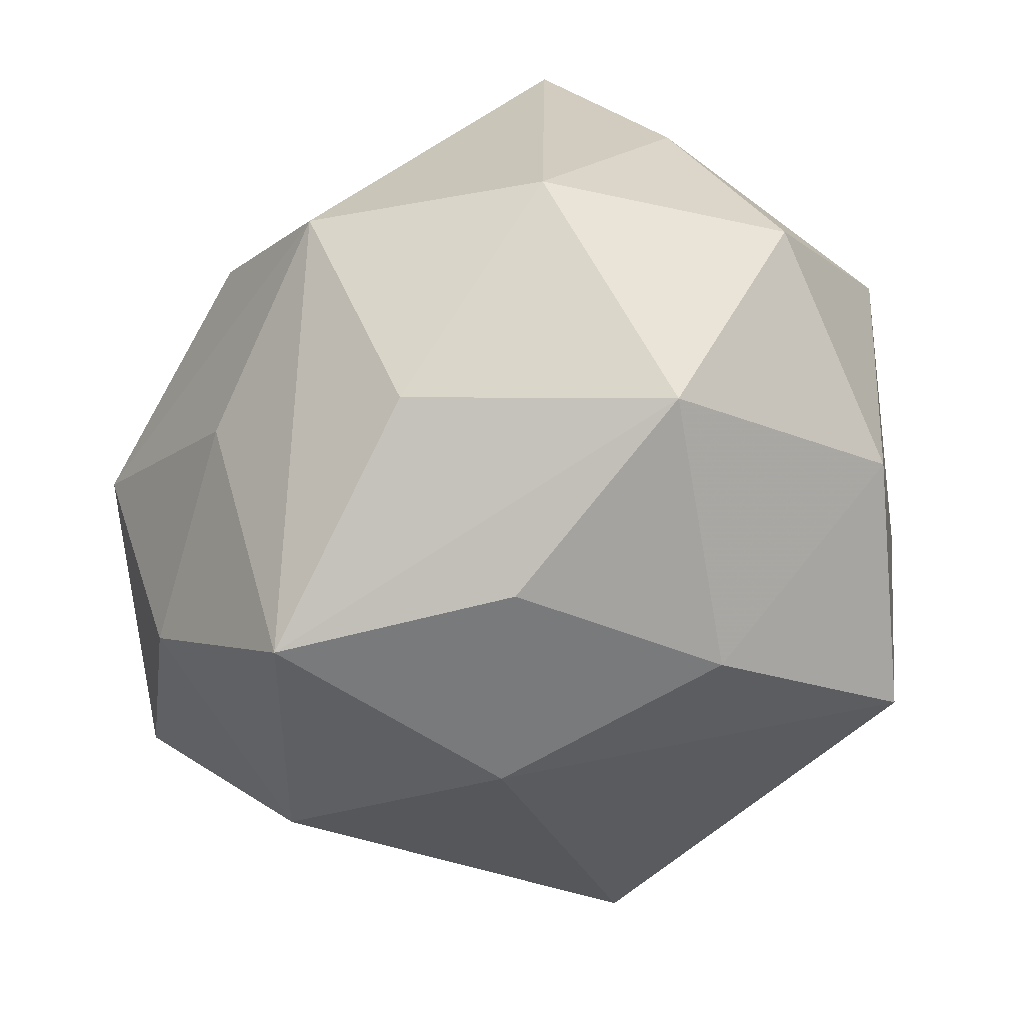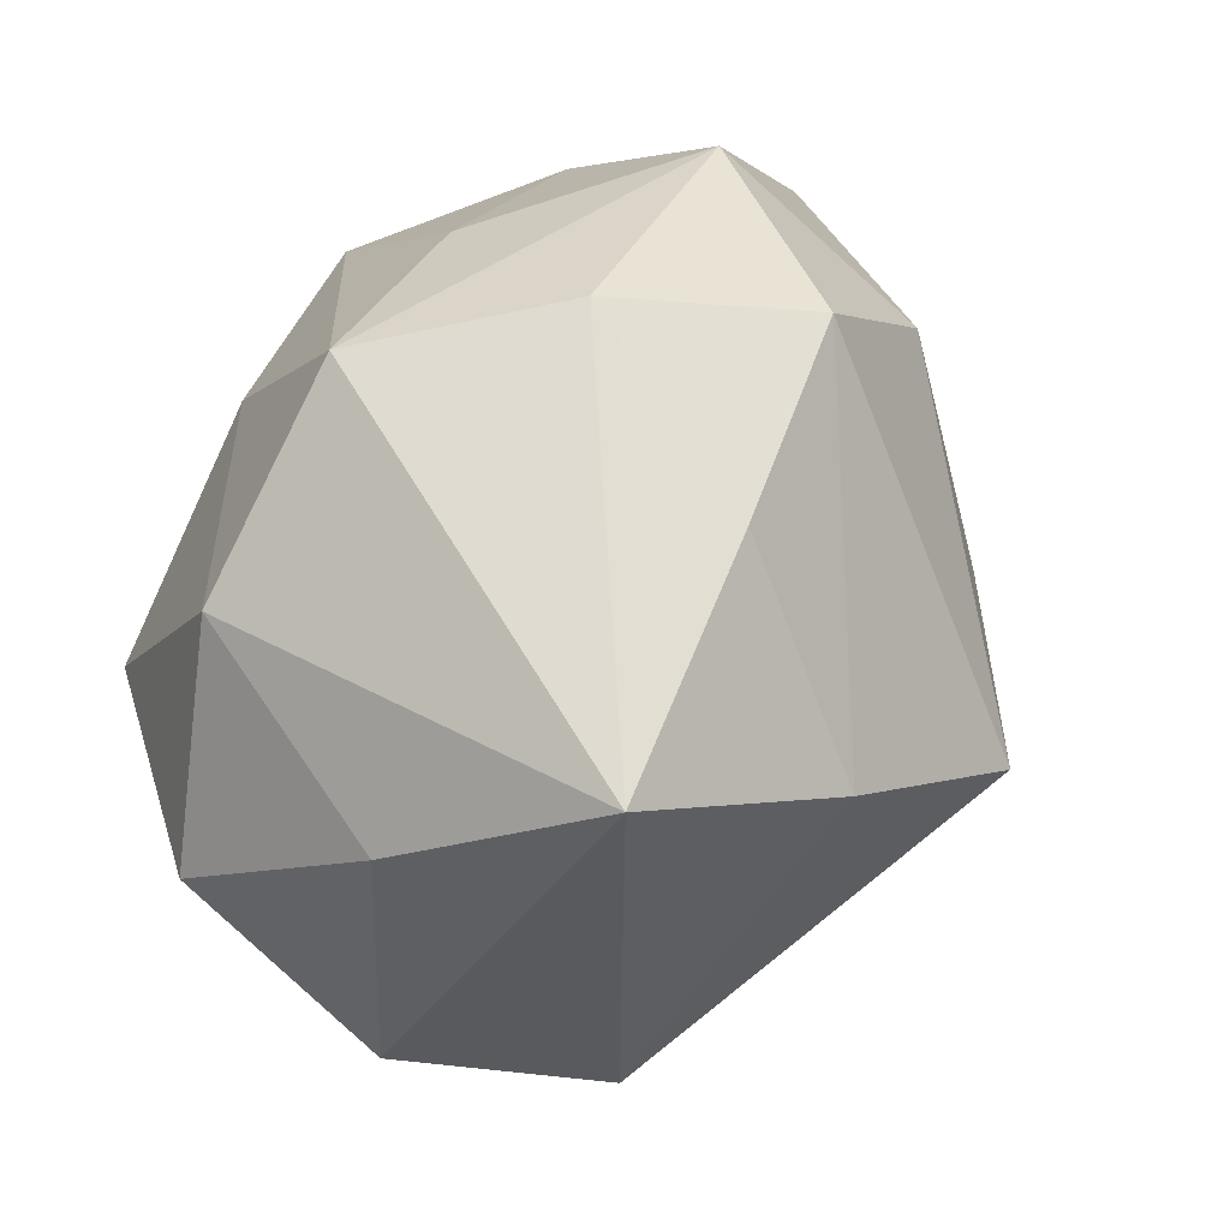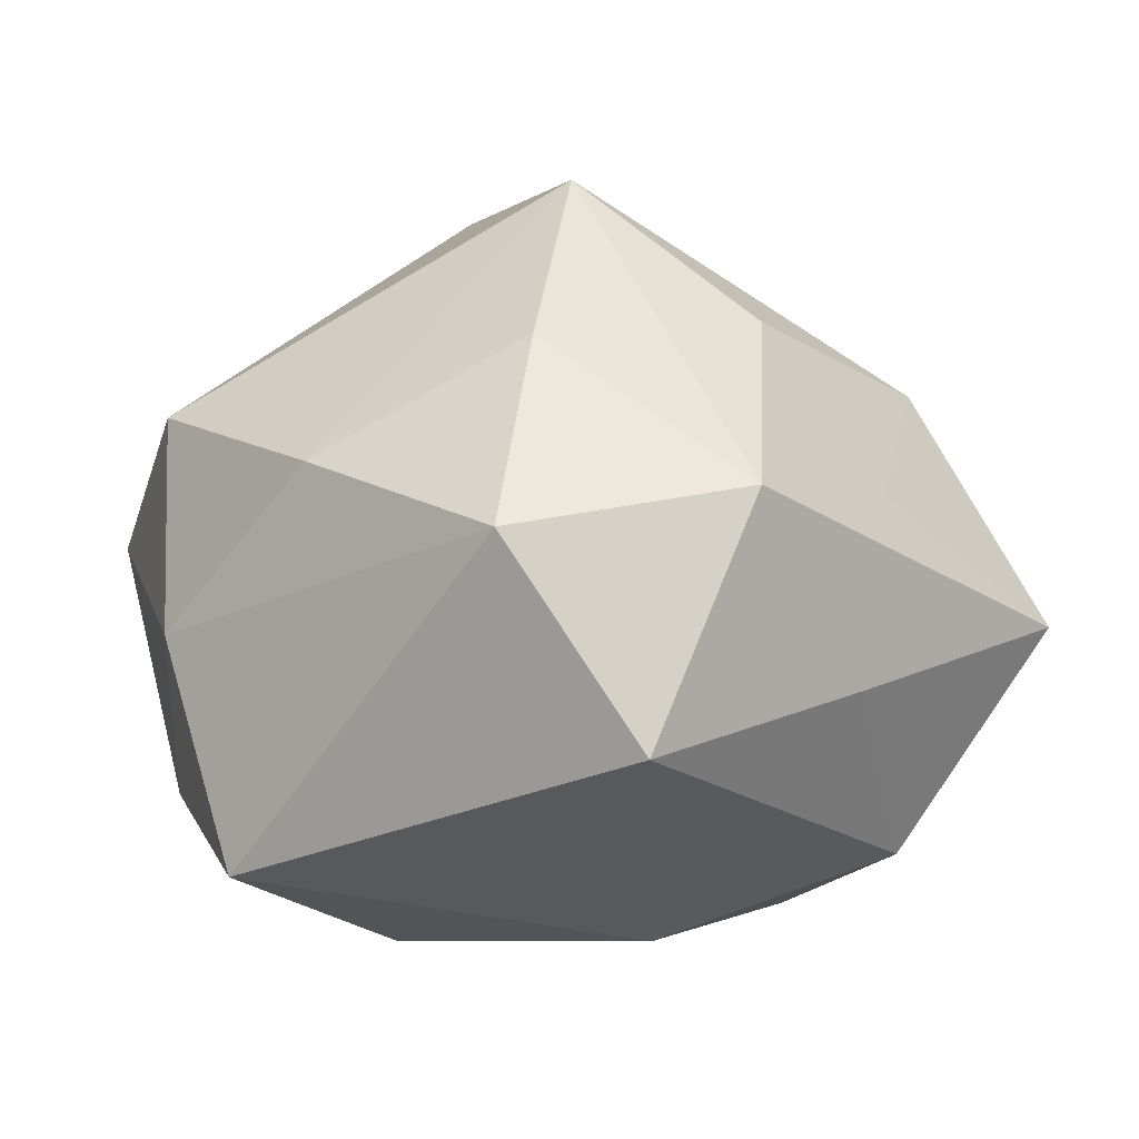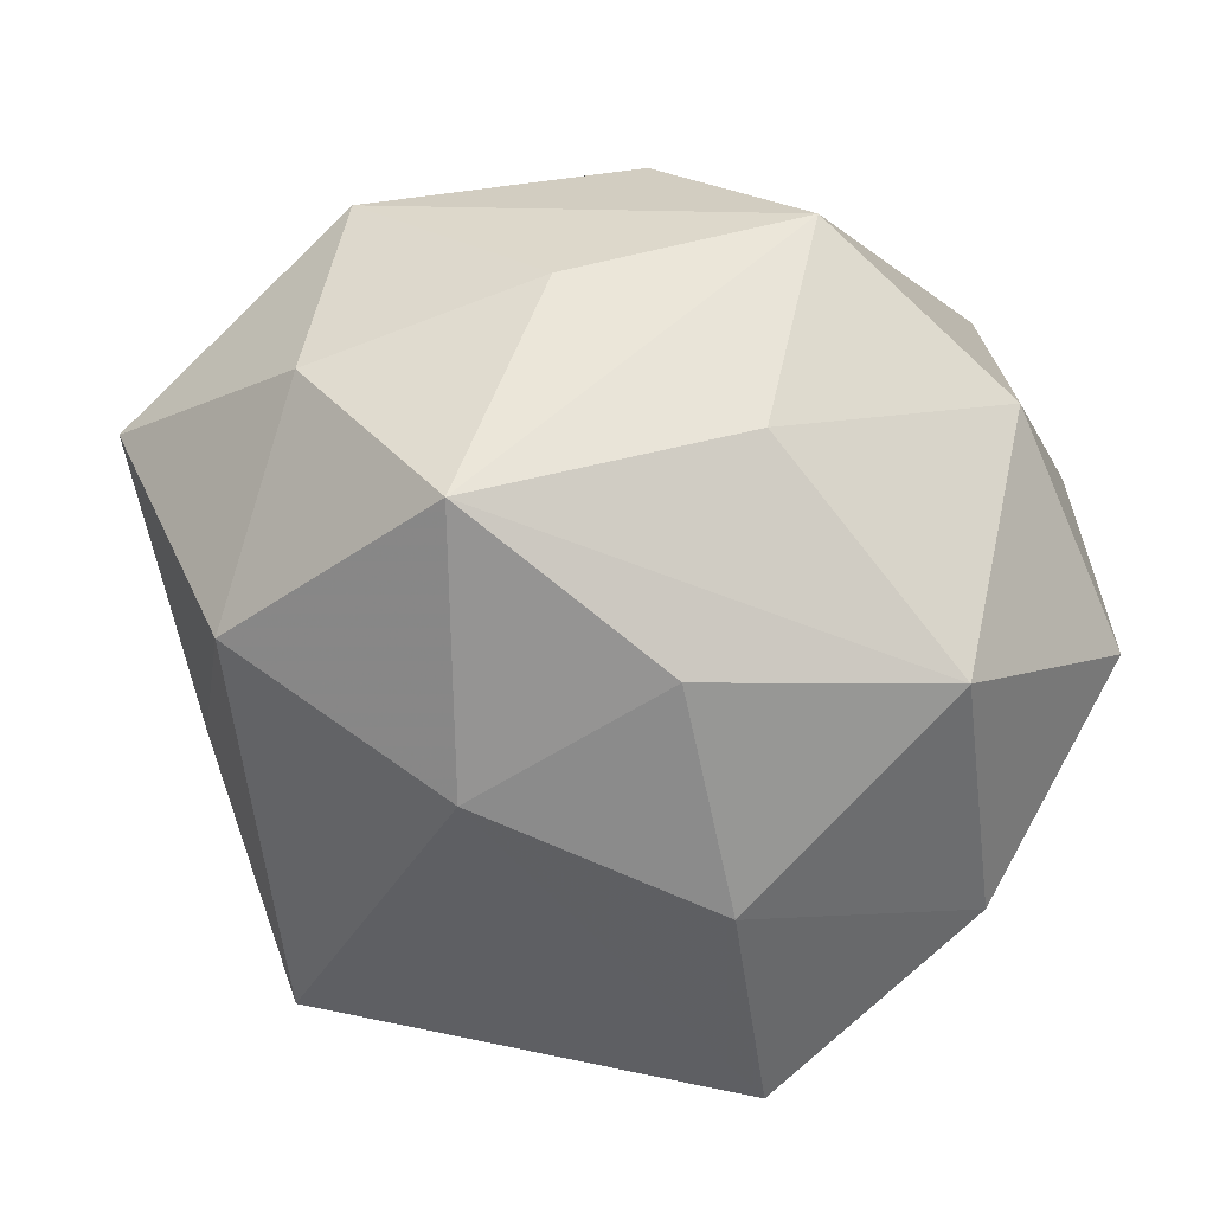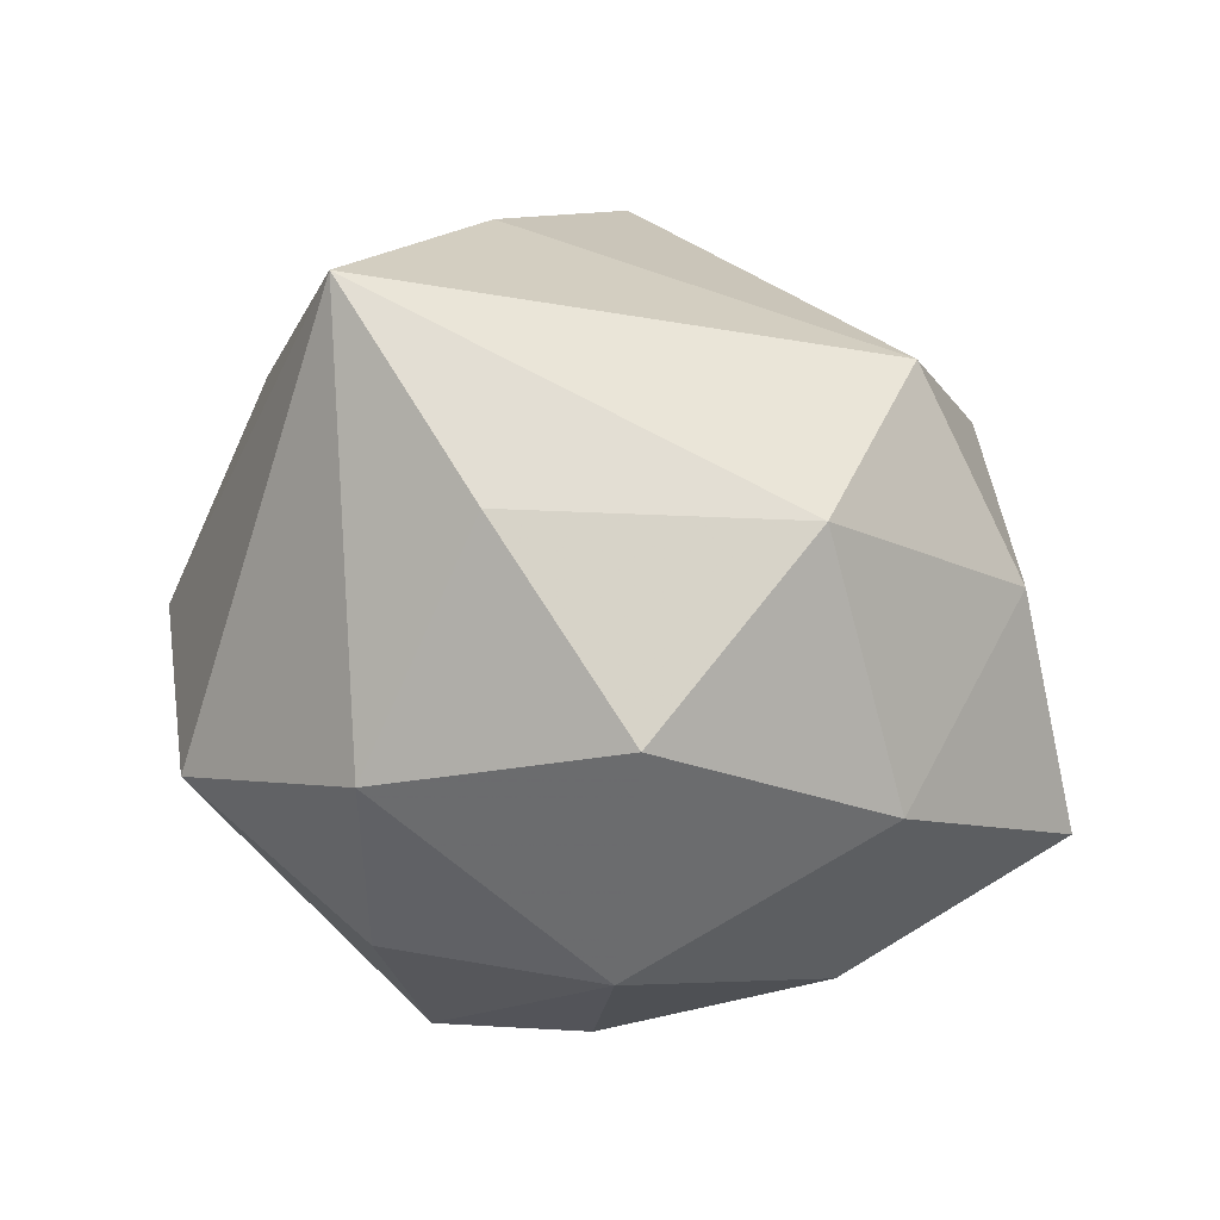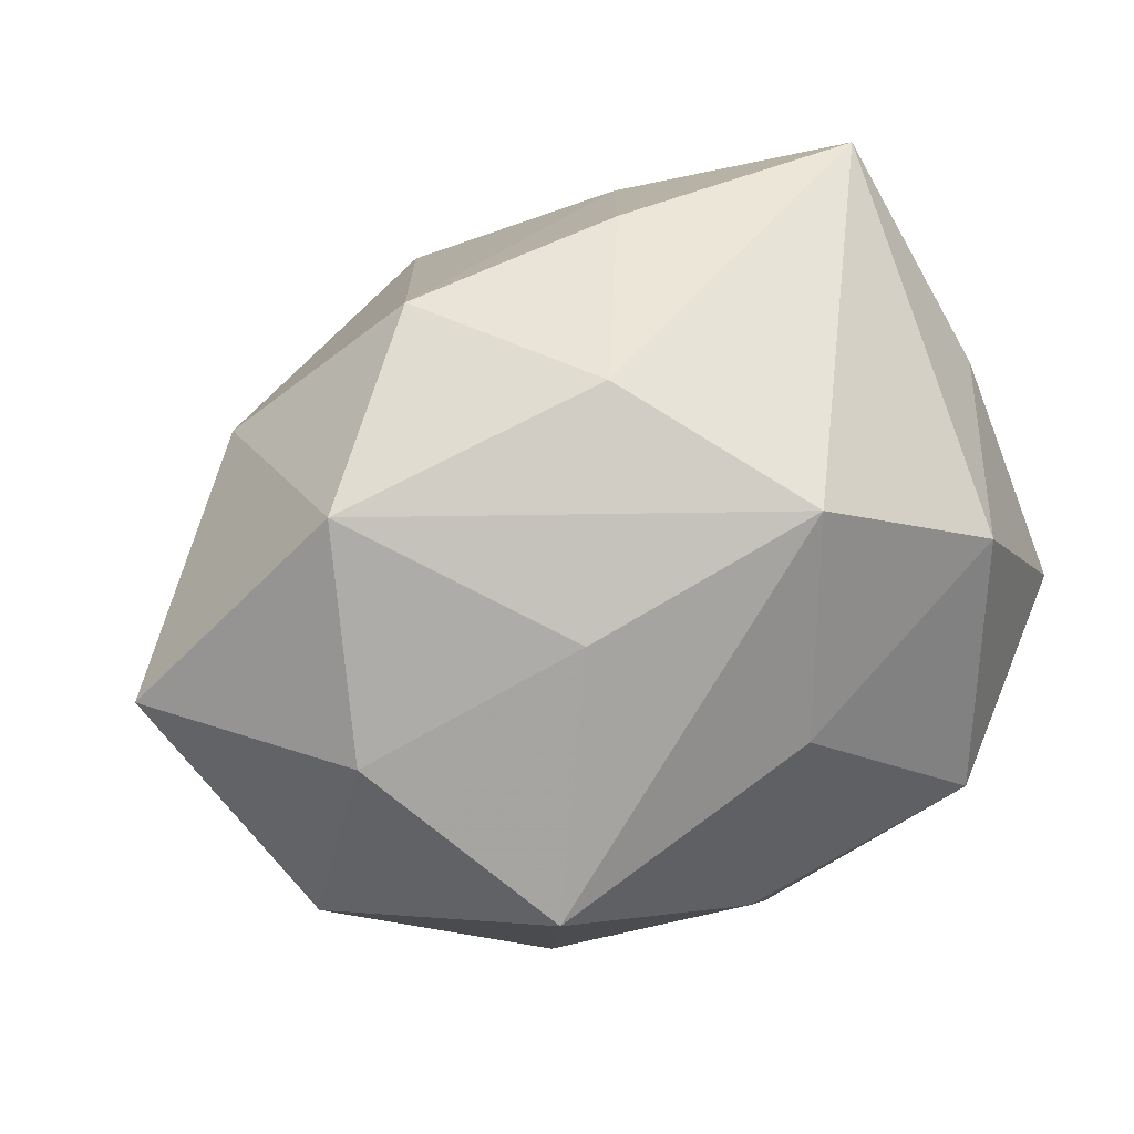
<metadata>
{"format":"obj","ext":"obj","renderer":"f3d","projection":"perspective","resolution":1024,"background":"white","views":[{"elev":-73.4,"azim":-126.4,"up":"+Z"},{"elev":45.7,"azim":-61.7,"up":"+Y"},{"elev":14.2,"azim":30.8,"up":"+Z"},{"elev":11.5,"azim":175.1,"up":"+Y"},{"elev":-9.3,"azim":-91.4,"up":"+Z"},{"elev":68.1,"azim":157.8,"up":"+Y"}]}
</metadata>
<code>
v 0.03355 0.002366 -0.01963
v -0.0132 0.03371 -0.01336
v -0.0006399 0.001287 -0.0328
v -0.009712 0.02789 0.01961
v -0.02679 -0.0212 -0.0178
v 0.03067 -0.01917 0.01714
v 0.02616 0.01879 0.01748
v 0.02093 -0.0003456 0.02651
v -0.03716 -0.01479 0.002504
v -0.005396 -0.03004 0.01706
v 0.02714 0.0224 -0.01575
v -0.001528 0.03643 0.002152
v -0.00762 0.01896 -0.0262
v 0.01013 0.03197 0.0167
v 0.002978 -0.001731 0.03764
v 0.04172 0.0154 -0.00107
v -0.01911 -0.03186 0.0008805
v 0.0226 0.03363 0.0006541
v 0.01539 -0.03406 0.01492
v -0.03713 0.009962 0.003334
v 0.03217 0.0008333 0.01267
v -0.02254 7.929e-05 -0.02987
v -0.005249 -0.01813 -0.02865
v -0.03801 -0.001391 -0.0142
v -0.009222 -0.03677 -0.01739
v -0.01461 0.009541 0.03147
v -0.03295 0.02132 0.02198
v 0.01555 -0.009084 -0.02752
v -0.02523 -0.02292 0.01745
v 0.009656 -0.01896 0.02733
v 0.01636 0.01499 -0.03172
v 0.03531 -0.009209 -0.001524
v 0.01093 -0.02572 -0.0164
v 0.02849 -0.03296 -0.001926
v 0.007513 0.02949 -0.01538
v -0.0289 0.01912 -0.01581
f 5 22 23
f 1 11 16
f 31 11 1
f 7 14 15
f 23 22 3
f 3 22 31
f 2 31 13
f 31 22 13
f 16 6 32
f 32 6 34
f 32 1 16
f 34 1 32
f 29 10 15
f 29 27 9
f 34 6 19
f 35 31 2
f 35 11 31
f 21 6 16
f 16 7 21
f 36 27 2
f 2 13 36
f 36 13 22
f 28 1 34
f 34 33 28
f 31 1 28
f 23 3 28
f 28 3 31
f 26 29 15
f 27 29 26
f 26 4 27
f 15 14 26
f 14 4 26
f 34 19 25
f 25 33 34
f 25 5 23
f 23 28 25
f 25 28 33
f 30 6 15
f 30 19 6
f 15 10 30
f 10 19 30
f 11 35 18
f 16 11 18
f 18 35 2
f 18 7 16
f 14 7 18
f 6 21 8
f 8 21 7
f 15 6 8
f 8 7 15
f 24 36 22
f 24 5 9
f 22 5 24
f 10 29 17
f 17 19 10
f 17 25 19
f 17 29 9
f 9 5 17
f 5 25 17
f 12 18 2
f 14 18 12
f 12 4 14
f 2 27 12
f 27 4 12
f 27 36 20
f 36 24 20
f 9 27 20
f 20 24 9

</code>
